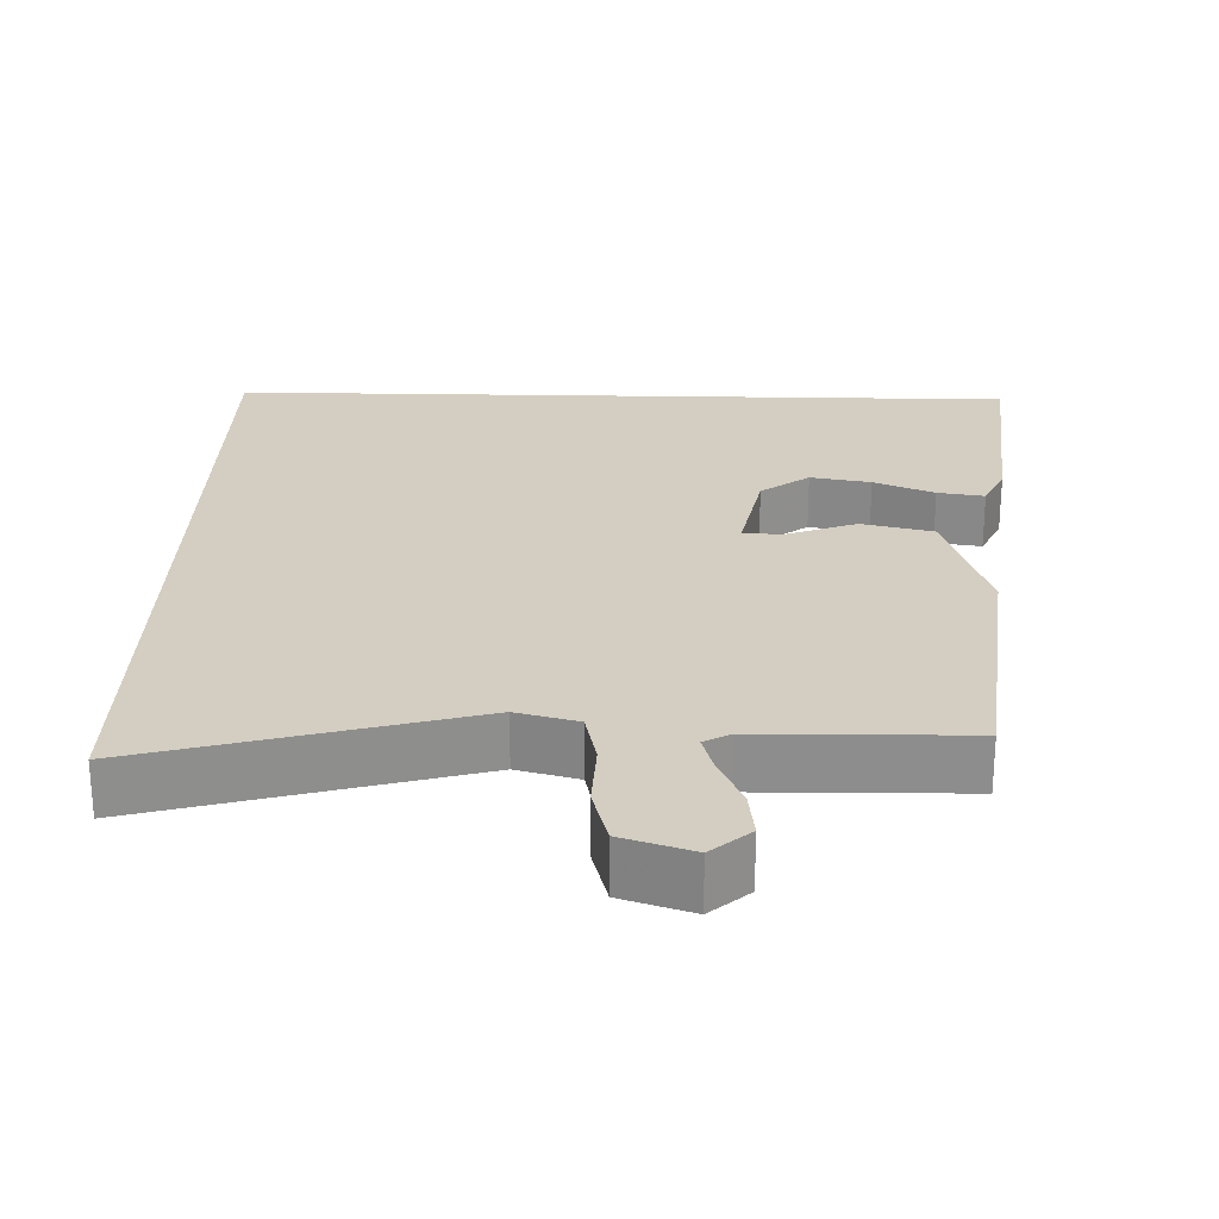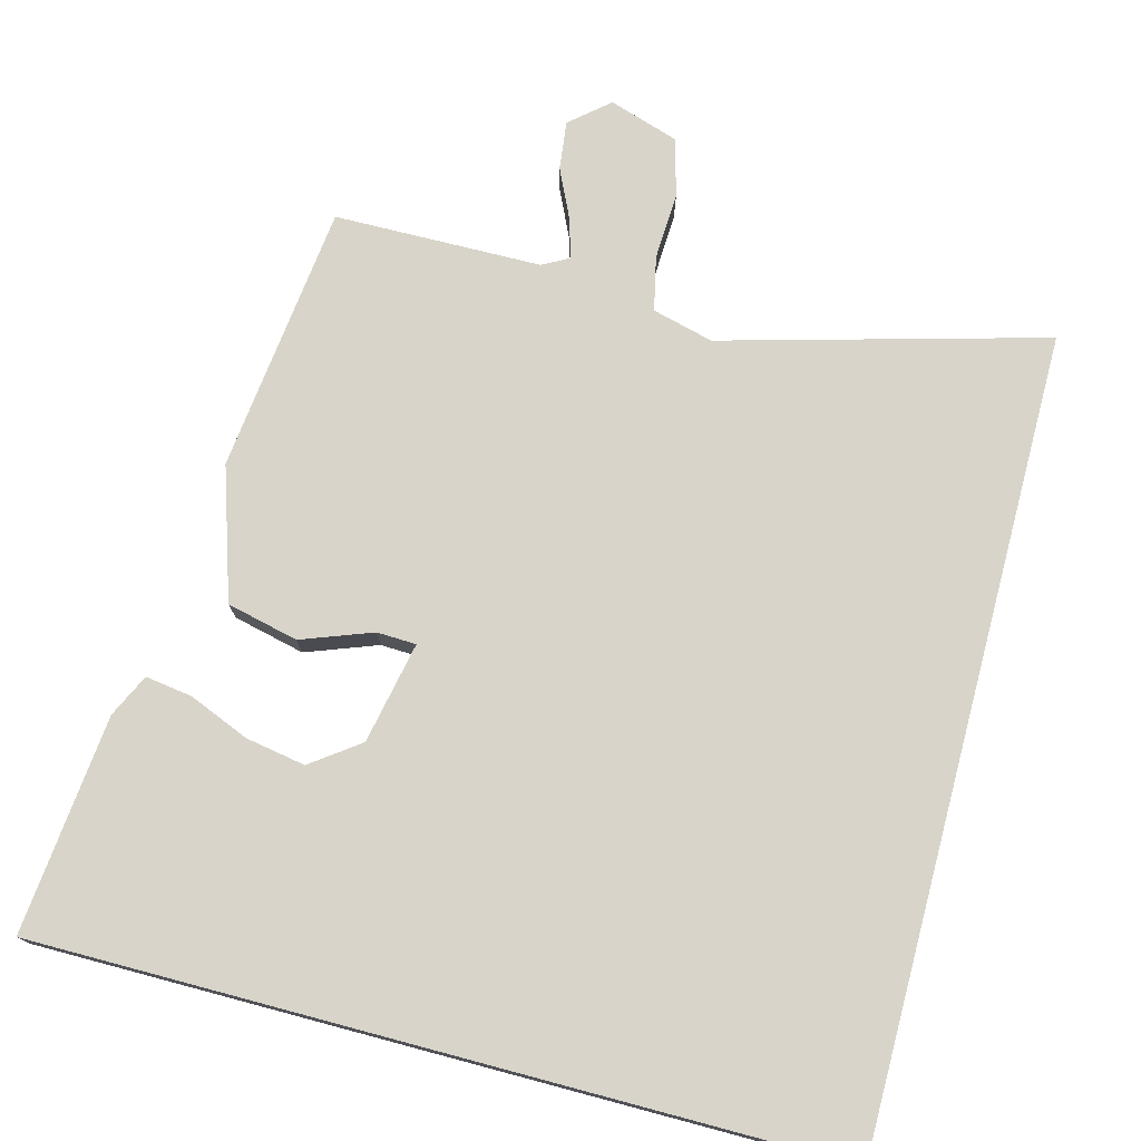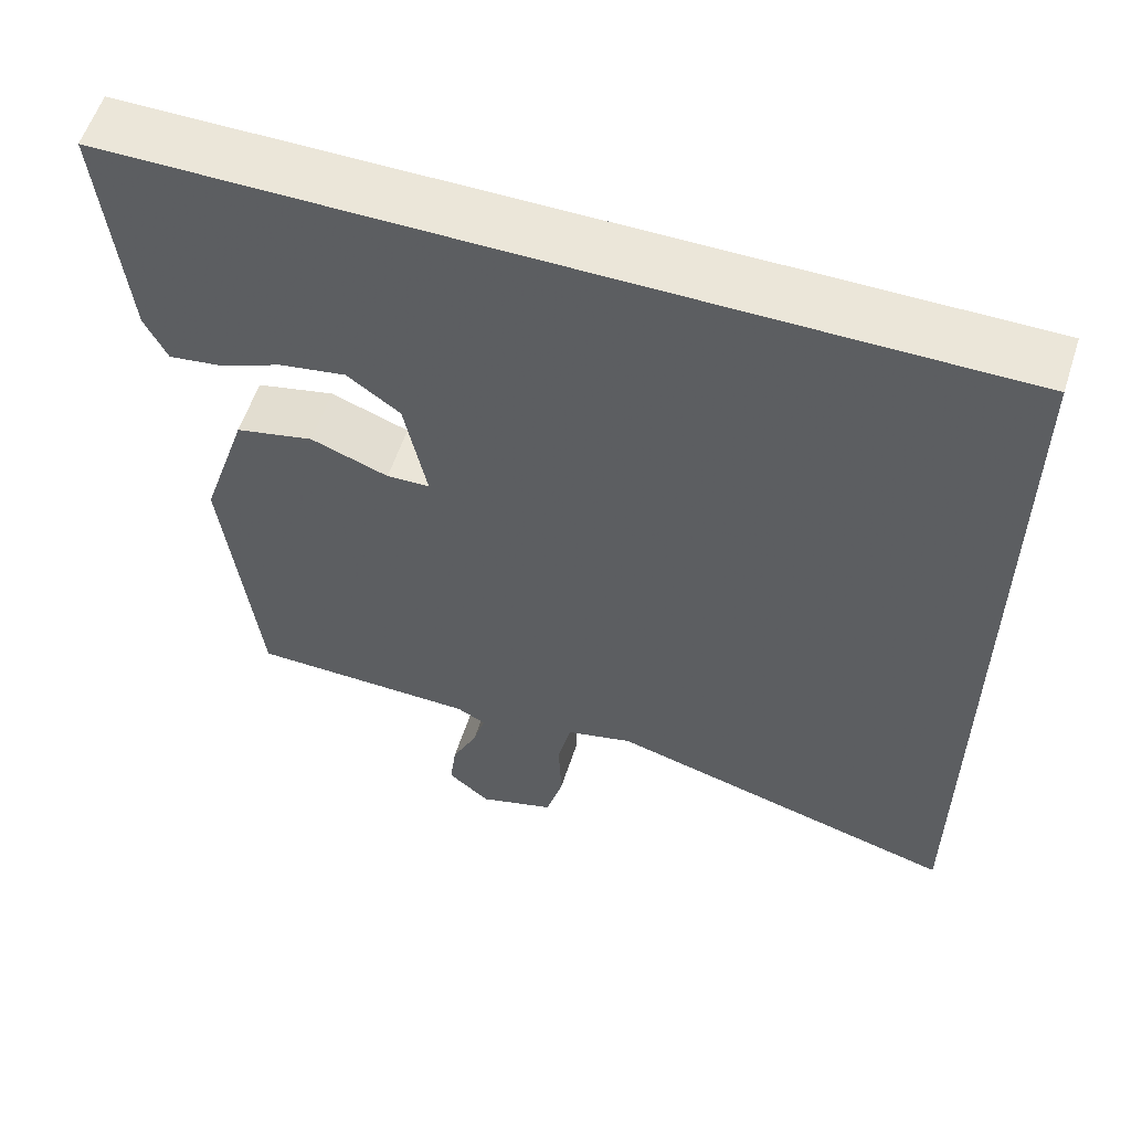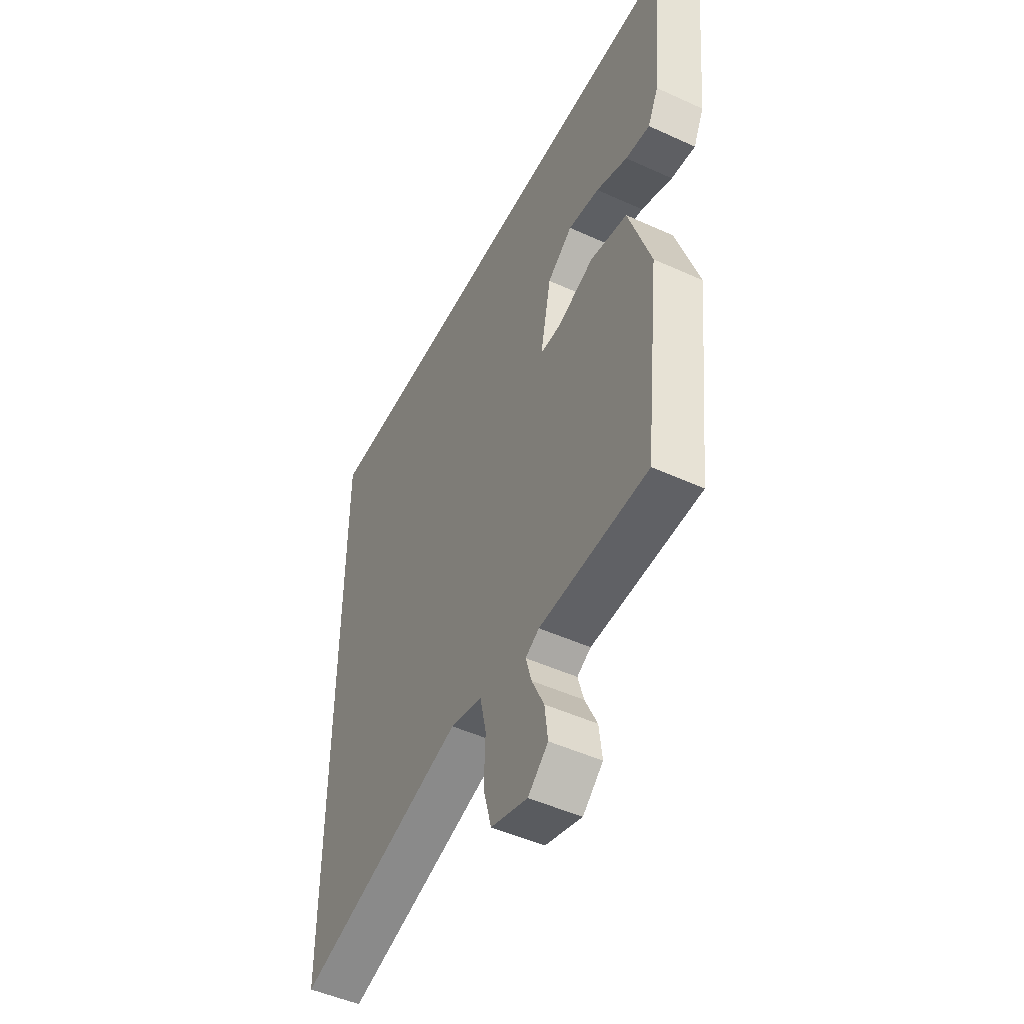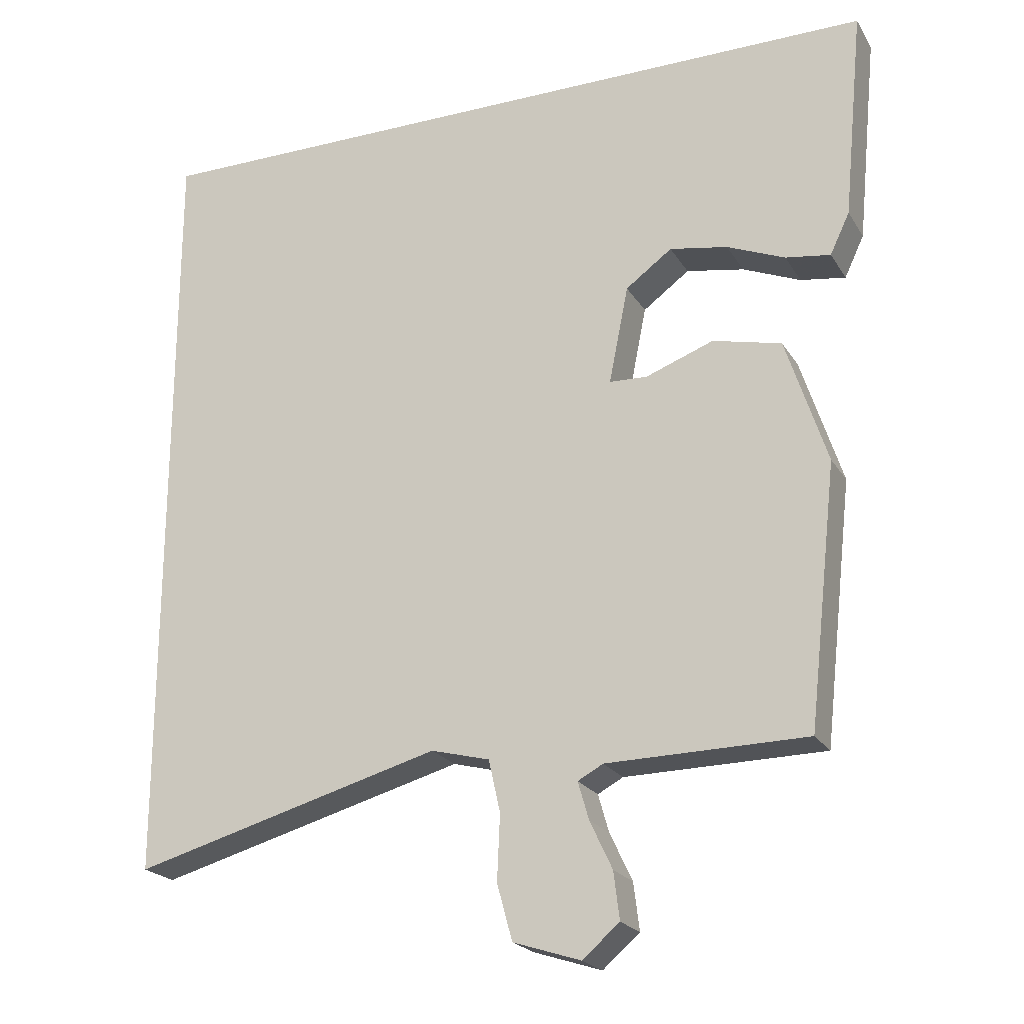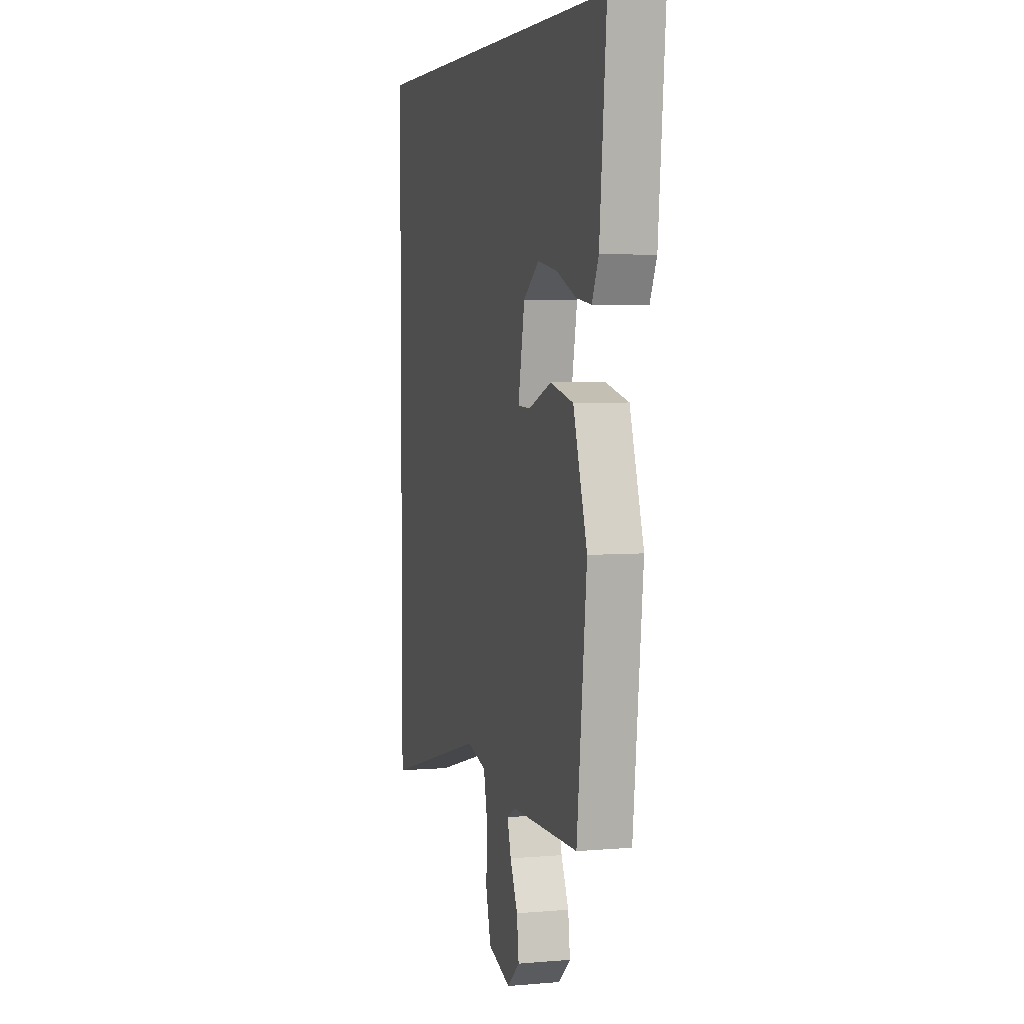
<metadata>
{"format":"obj","ext":"obj","renderer":"f3d","projection":"perspective","resolution":1024,"background":"white","views":[{"elev":25.3,"azim":-178.5,"up":"+Y"},{"elev":75.2,"azim":14.9,"up":"+Y"},{"elev":57.5,"azim":17.9,"up":"+Z"},{"elev":-49.3,"azim":-116.8,"up":"+Z"},{"elev":-21.8,"azim":-156.6,"up":"+Z"},{"elev":4.6,"azim":-105.4,"up":"+Z"}]}
</metadata>
<code>
v -0.553 0.07 0.5
v 0.5 0.07 0.5
v 0.5 0.07 -0.574
v 0.072 0.07 -0.456
v -0.009 0.07 -0.477
v -0.025 0.07 -0.549
v -0.021 0.07 -0.639
v -0.042 0.07 -0.716
v -0.135 0.07 -0.746
v -0.186 0.07 -0.702
v -0.178 0.07 -0.637
v -0.147 0.07 -0.571
v -0.132 0.07 -0.519
v -0.167 0.07 -0.5
v -0.443 0.07 -0.496
v -0.483 0.07 -0.137
v -0.426 0.07 0.038
v -0.331 0.07 0.06
v -0.237 0.07 0.025
v -0.185 0.07 0.027
v -0.212 0.07 0.162
v -0.276 0.07 0.209
v -0.356 0.07 0.195
v -0.436 0.07 0.162
v -0.498 0.07 0.153
v -0.525 0.07 0.21
v -0.553 0 0.5
v 0.5 0 0.5
v 0.5 0 -0.574
v 0.072 0 -0.456
v -0.009 0 -0.477
v -0.025 0 -0.549
v -0.021 0 -0.639
v -0.042 0 -0.716
v -0.135 0 -0.746
v -0.186 0 -0.702
v -0.178 0 -0.637
v -0.147 0 -0.571
v -0.132 0 -0.519
v -0.167 0 -0.5
v -0.443 0 -0.496
v -0.483 0 -0.137
v -0.426 0 0.038
v -0.331 0 0.06
v -0.237 0 0.025
v -0.185 0 0.027
v -0.212 0 0.162
v -0.276 0 0.209
v -0.356 0 0.195
v -0.436 0 0.162
v -0.498 0 0.153
v -0.525 0 0.21
f 23 24 25 26
f 22 23 26 1
f 21 22 1 2
f 20 21 2 3
f 19 20 3 4
f 18 19 4 5
f 17 18 5 6
f 14 15 16 17
f 13 14 17 6
f 12 13 6 7
f 9 10 11 12
f 7 8 9 12
f 52 51 50 49
f 27 52 49 48
f 28 27 48 47
f 29 28 47 46
f 30 29 46 45
f 31 30 45 44
f 32 31 44 43
f 43 42 41 40
f 32 43 40 39
f 33 32 39 38
f 38 37 36 35
f 38 35 34 33
f 1 27 28 2
f 2 28 29 3
f 3 29 30 4
f 4 30 31 5
f 5 31 32 6
f 6 32 33 7
f 7 33 34 8
f 8 34 35 9
f 9 35 36 10
f 10 36 37 11
f 11 37 38 12
f 12 38 39 13
f 13 39 40 14
f 14 40 41 15
f 15 41 42 16
f 16 42 43 17
f 17 43 44 18
f 18 44 45 19
f 19 45 46 20
f 20 46 47 21
f 21 47 48 22
f 22 48 49 23
f 23 49 50 24
f 24 50 51 25
f 25 51 52 26
f 26 52 27 1

</code>
